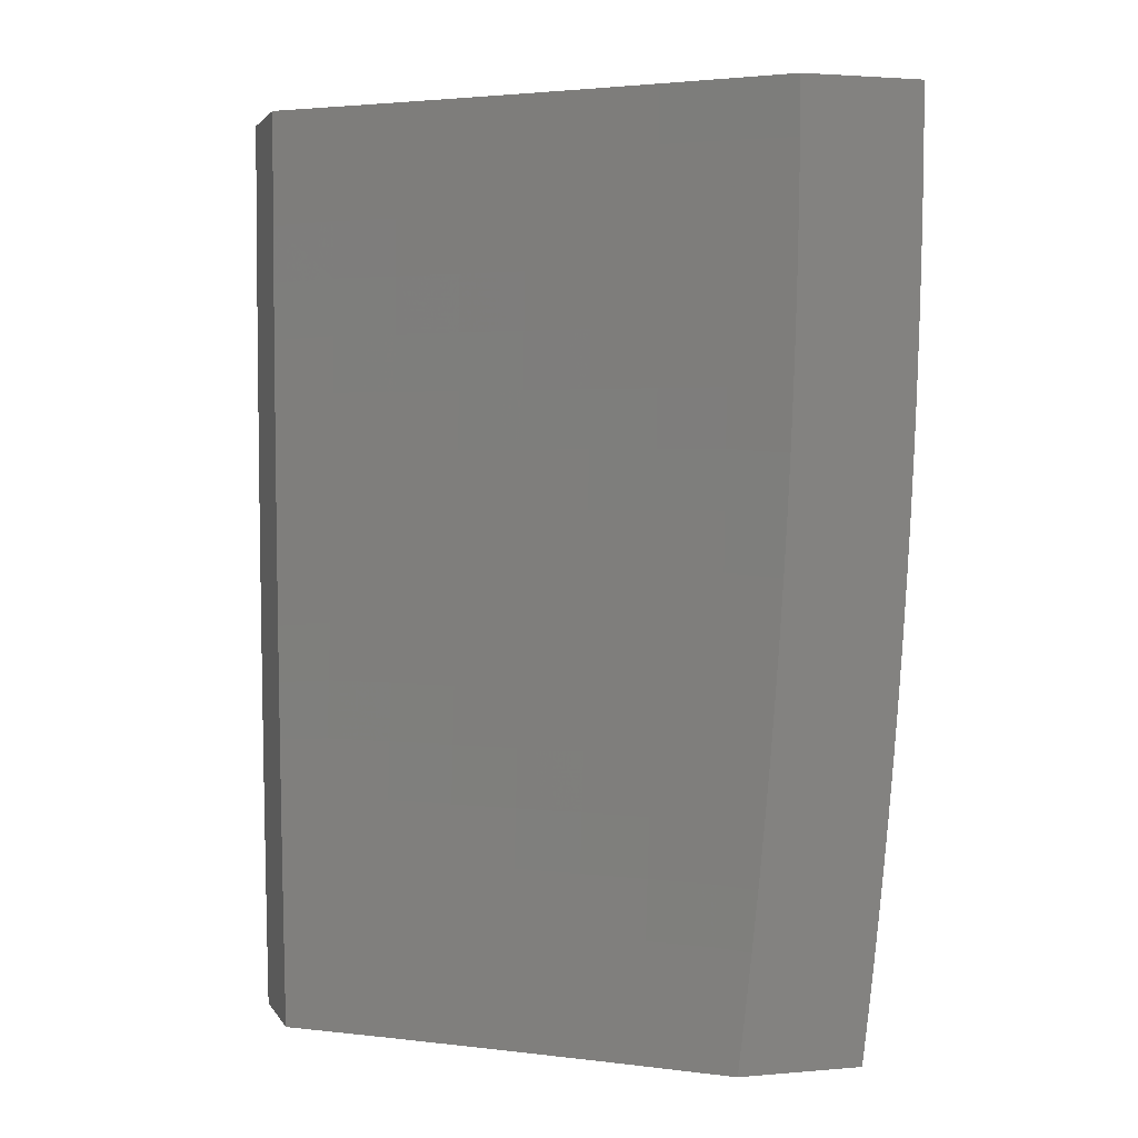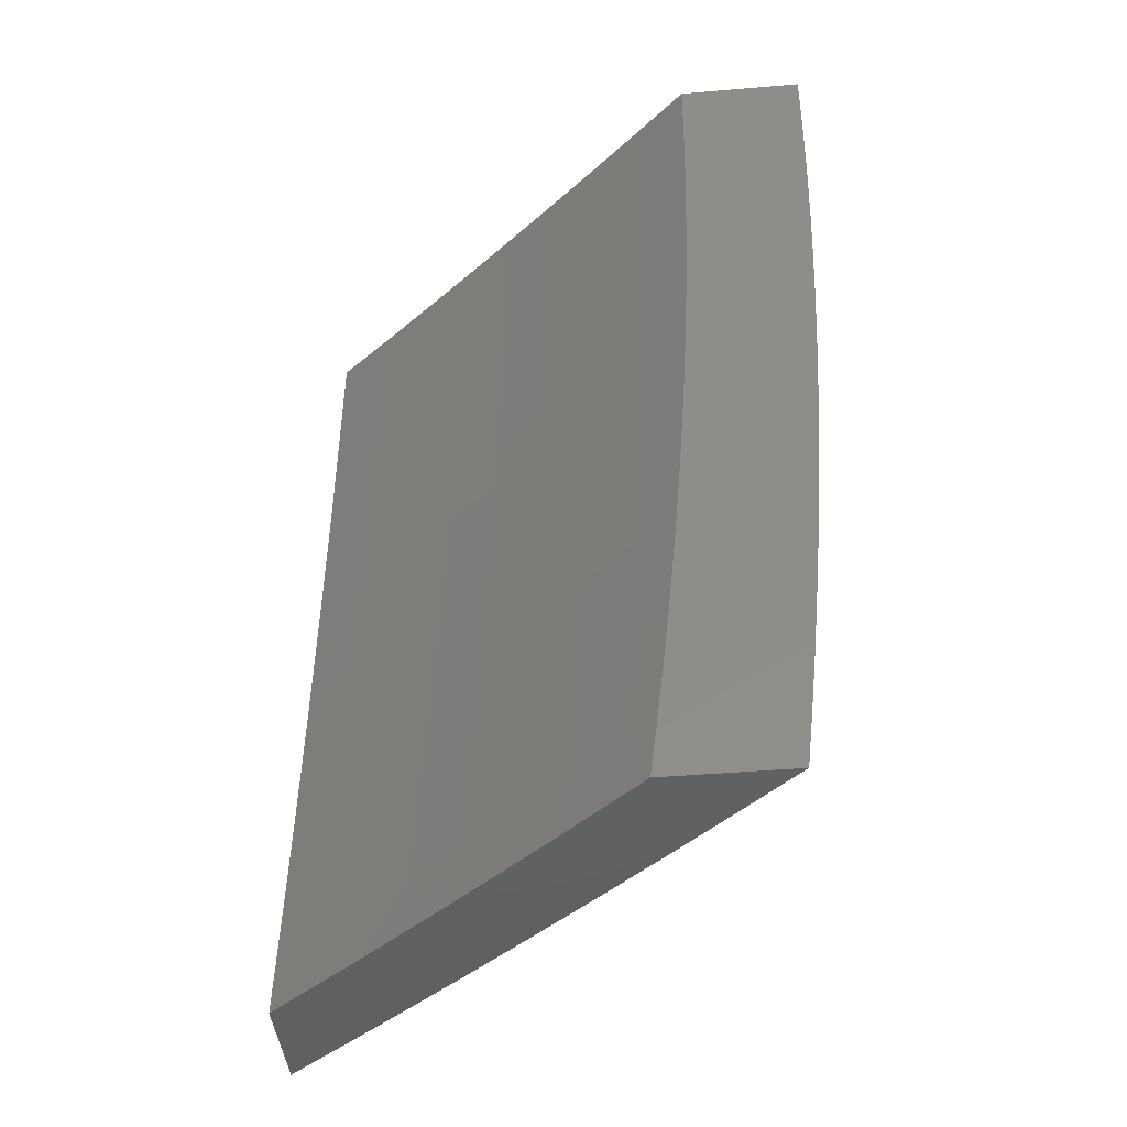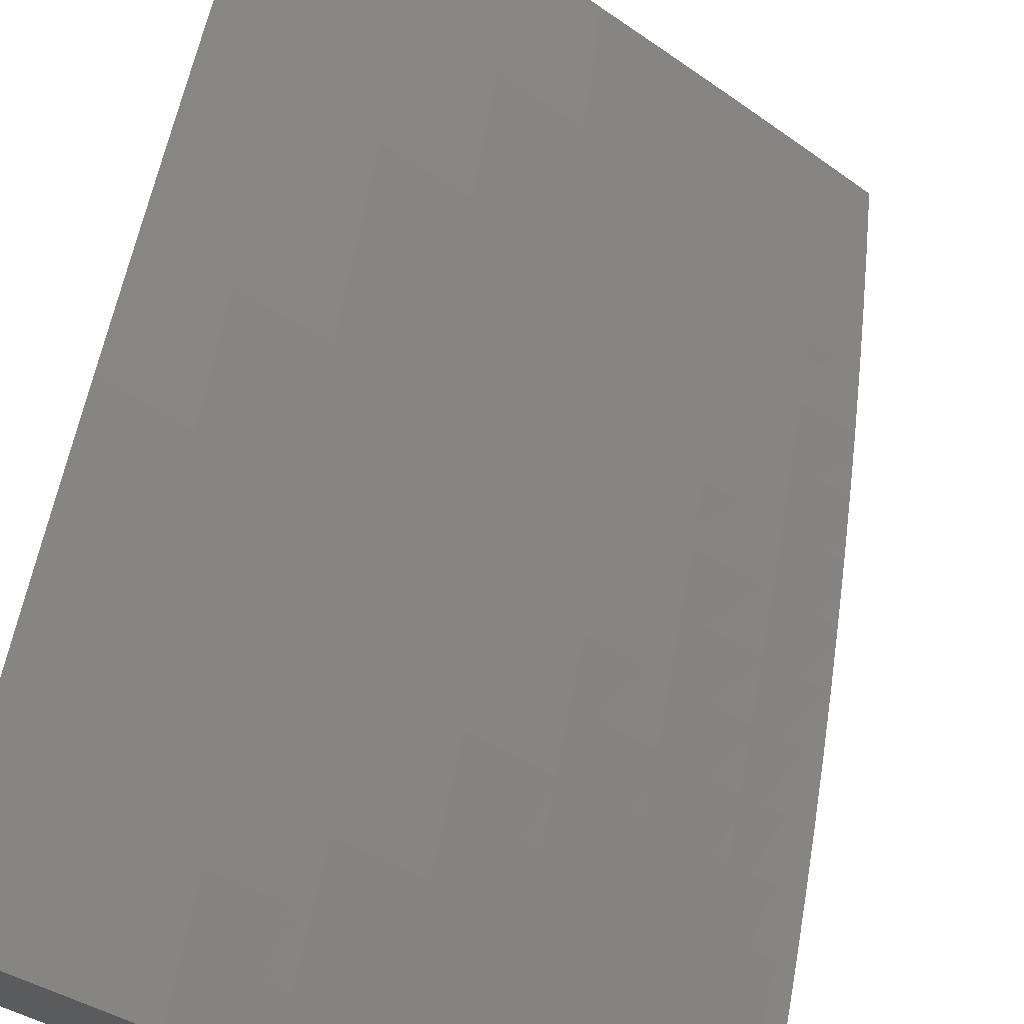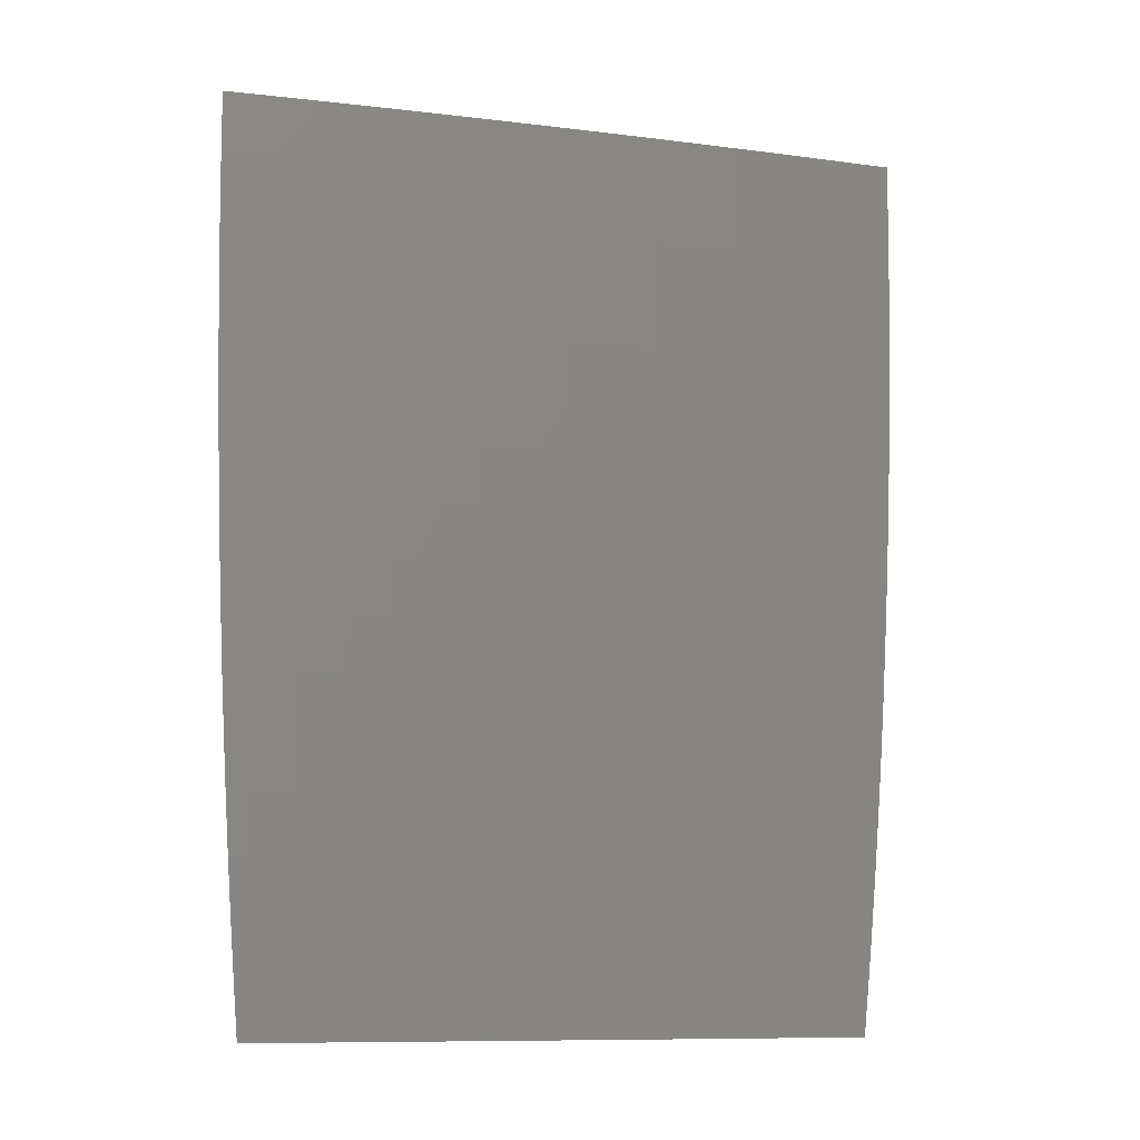
<metadata>
{"format":"stl","ext":"stl","renderer":"f3d","projection":"perspective","resolution":1024,"background":"white","views":[{"elev":2.5,"azim":-16.9,"up":"+Z"},{"elev":-43.5,"azim":5.7,"up":"+Z"},{"elev":65.6,"azim":11.9,"up":"+Y"},{"elev":-10.0,"azim":122.2,"up":"+Z"}]}
</metadata>
<code>
# stl→obj: 302 verts, 600 faces
v 7 8.341 -0.9377
v 7 8.335 -1
v 7.035 8.313 -0.9367
v 7.101 8.253 -1
v 7.093 8.266 -0.9367
v 7.151 8.218 -0.9367
v 7.096 8.27 -0.8734
v 7.154 8.222 -0.8734
v 7.099 8.273 -0.8103
v 7.157 8.225 -0.8103
v 7.102 8.276 -0.7472
v 7.16 8.228 -0.7472
v 7.104 8.279 -0.6843
v 7.162 8.231 -0.6843
v 7.107 8.282 -0.6215
v 7.165 8.234 -0.6215
v 7.109 8.284 -0.5588
v 7.167 8.236 -0.5588
v 7.11 8.286 -0.4962
v 7.169 8.238 -0.4962
v 7.112 8.288 -0.4338
v 7.17 8.24 -0.4338
v 7.113 8.289 -0.3714
v 7.172 8.241 -0.3714
v 7.115 8.291 -0.3092
v 7.173 8.243 -0.3092
v 7.116 8.292 -0.2471
v 7.174 8.244 -0.2471
v 7.116 8.293 -0.1851
v 7.174 8.245 -0.1851
v 7.117 8.293 -0.1233
v 7.175 8.245 -0.1233
v 7.117 8.294 -0.06157
v 7.175 8.246 -0.06157
v 7.117 8.294 0
v 7.175 8.246 0
v 7.233 8.197 -0.06157
v 7.233 8.197 0
v 7.29 8.149 -0.06157
v 7.291 8.149 0
v 7.348 8.099 -0.06157
v 7.348 8.099 0
v 7.404 8.05 0
v 7.404 8.05 -0.06157
v 7.461 8 0
v 7.461 8 -0.06268
v 7.404 8.049 -0.1233
v 7.46 8 -0.1254
v 7.404 8.049 -0.1851
v 7.459 8 -0.188
v 7.403 8.048 -0.2471
v 7.457 8 -0.2507
v 7.402 8.047 -0.3092
v 7.455 8 -0.3133
v 7.401 8.046 -0.3714
v 7.452 8 -0.3759
v 7.399 8.044 -0.4338
v 7.449 8 -0.4385
v 7.398 8.042 -0.4962
v 7.445 8 -0.501
v 7.396 8.04 -0.5588
v 7.441 8 -0.5635
v 7.394 8.038 -0.6215
v 7.436 8 -0.626
v 7.391 8.035 -0.6843
v 7.431 8 -0.6884
v 7.389 8.033 -0.7472
v 7.425 8 -0.7509
v 7.386 8.03 -0.8103
v 7.419 8 -0.8132
v 7.383 8.026 -0.8734
v 7.412 8 -0.8755
v 7.38 8.023 -0.9367
v 7.405 8 -0.9378
v 7.398 8 -1
v 7.3 8.085 -1
v 7.323 8.072 -0.9367
v 7.266 8.121 -0.9367
v 7.269 8.125 -0.8734
v 7.212 8.173 -0.8734
v 7.215 8.177 -0.8103
v 7.201 8.17 -1
v 7.209 8.17 -0.9367
v 7.059 8.341 0
v 7.059 8.341 -0.06157
v 7.058 8.341 -0.1233
v 7.058 8.34 -0.1851
v 7.057 8.339 -0.2471
v 7.056 8.338 -0.3092
v 7.055 8.337 -0.3714
v 7.054 8.335 -0.4338
v 7.052 8.334 -0.4962
v 7.05 8.331 -0.5588
v 7.048 8.329 -0.6215
v 7.046 8.326 -0.6843
v 7.044 8.324 -0.7472
v 7.041 8.32 -0.8103
v 7.038 8.317 -0.8734
v 7 8.389 0
v 7 8.388 -0.06263
v 7 8.388 -0.1253
v 7 8.387 -0.1879
v 7 8.385 -0.2505
v 7 8.383 -0.3131
v 7 8.381 -0.3756
v 7 8.378 -0.4382
v 7 8.375 -0.5007
v 7 8.372 -0.5632
v 7 8.368 -0.6257
v 7 8.363 -0.6882
v 7 8.358 -0.7506
v 7 8.353 -0.813
v 7 8.347 -0.8754
v 7.218 8.18 -0.7472
v 7.272 8.128 -0.8103
v 7.326 8.076 -0.8734
v 7.22 8.183 -0.6843
v 7.275 8.131 -0.7472
v 7.329 8.079 -0.8103
v 7.222 8.185 -0.6215
v 7.277 8.134 -0.6843
v 7.332 8.082 -0.7472
v 7.224 8.188 -0.5588
v 7.28 8.137 -0.6215
v 7.335 8.085 -0.6843
v 7.226 8.19 -0.4962
v 7.282 8.139 -0.5588
v 7.337 8.087 -0.6215
v 7.228 8.192 -0.4338
v 7.284 8.141 -0.4962
v 7.339 8.09 -0.5588
v 7.229 8.193 -0.3714
v 7.285 8.143 -0.4338
v 7.341 8.092 -0.4962
v 7.23 8.194 -0.3092
v 7.287 8.144 -0.3714
v 7.342 8.094 -0.4338
v 7.231 8.196 -0.2471
v 7.288 8.146 -0.3092
v 7.344 8.095 -0.3714
v 7.232 8.196 -0.1851
v 7.289 8.147 -0.2471
v 7.345 8.097 -0.3092
v 7.233 8.197 -0.1233
v 7.29 8.148 -0.1851
v 7.346 8.098 -0.2471
v 7.29 8.148 -0.1233
v 7.347 8.099 -0.1233
v 7.347 8.098 -0.1851
v 7.541 8 -0.9378
v 7.533 8 -1
v 7.498 8.038 -0.9367
v 7.468 8.058 -1
v 7.425 8.103 -0.9367
v 7.403 8.116 -1
v 7.352 8.167 -0.9367
v 7.337 8.173 -1
v 7.278 8.23 -0.9367
v 7.27 8.229 -1
v 7.203 8.292 -0.9367
v 7.203 8.285 -1
v 7.136 8.341 -1
v 7.128 8.354 -0.9367
v 7.068 8.396 -1
v 7.053 8.415 -0.9367
v 7 8.45 -1
v 7 8.457 -0.9377
v 7 8.463 -0.8754
v 7.056 8.418 -0.8734
v 7.131 8.357 -0.8734
v 7.207 8.296 -0.8734
v 7.281 8.233 -0.8734
v 7.355 8.17 -0.8734
v 7.429 8.106 -0.8734
v 7.501 8.042 -0.8734
v 7.504 8.045 -0.8103
v 7.554 8 -0.8132
v 7.561 8 -0.7508
v 7.507 8.048 -0.7473
v 7.566 8 -0.6884
v 7.51 8.051 -0.6843
v 7.571 8 -0.626
v 7.512 8.053 -0.6215
v 7.576 8 -0.5635
v 7.514 8.056 -0.5588
v 7.58 8 -0.501
v 7.516 8.058 -0.4962
v 7.584 8 -0.4384
v 7.518 8.059 -0.4338
v 7.587 8 -0.3758
v 7.519 8.061 -0.3714
v 7.589 8 -0.3132
v 7.52 8.062 -0.3092
v 7.592 8 -0.2506
v 7.521 8.063 -0.2471
v 7.593 8 -0.188
v 7.522 8.064 -0.1851
v 7.595 8 -0.1253
v 7.523 8.065 -0.1233
v 7.595 8 -0.06267
v 7.523 8.065 -0.06158
v 7.596 8 0
v 7.523 8.065 -5.706e-53
v 7.45 8.13 -0.06158
v 7.45 8.13 -1.956e-52
v 7.376 8.194 -3.668e-52
v 7.376 8.194 -0.06158
v 7.302 8.257 -5.217e-52
v 7.302 8.257 -0.06158
v 7.227 8.32 -6.114e-52
v 7.227 8.319 -0.06158
v 7.152 8.381 -5.869e-52
v 7.152 8.381 -0.06158
v 7.076 8.443 -3.994e-52
v 7.076 8.443 -0.06158
v 7 8.503 0
v 7 8.503 -0.06263
v 7.076 8.442 -0.1233
v 7 8.503 -0.1252
v 7.075 8.442 -0.1851
v 7 8.501 -0.1879
v 7.075 8.441 -0.2471
v 7 8.5 -0.2505
v 7.074 8.44 -0.3092
v 7 8.498 -0.313
v 7.073 8.438 -0.3714
v 7 8.496 -0.3756
v 7.071 8.437 -0.4338
v 7 8.493 -0.4382
v 7.07 8.435 -0.4962
v 7 8.49 -0.5007
v 7.068 8.433 -0.5588
v 7 8.487 -0.5632
v 7.066 8.43 -0.6215
v 7 8.483 -0.6257
v 7.064 8.428 -0.6843
v 7 8.478 -0.6882
v 7.061 8.425 -0.7473
v 7 8.474 -0.7506
v 7.059 8.422 -0.8103
v 7 8.468 -0.813
v 7.548 8 -0.8755
v 7.432 8.11 -0.8103
v 7.358 8.173 -0.8103
v 7.284 8.236 -0.8103
v 7.209 8.299 -0.8103
v 7.134 8.361 -0.8103
v 7.434 8.113 -0.7473
v 7.361 8.176 -0.7473
v 7.287 8.24 -0.7473
v 7.212 8.302 -0.7473
v 7.137 8.364 -0.7473
v 7.437 8.115 -0.6843
v 7.363 8.179 -0.6843
v 7.289 8.242 -0.6843
v 7.215 8.305 -0.6843
v 7.139 8.367 -0.6843
v 7.439 8.118 -0.6215
v 7.366 8.182 -0.6215
v 7.292 8.245 -0.6215
v 7.217 8.307 -0.6215
v 7.142 8.369 -0.6215
v 7.441 8.12 -0.5588
v 7.368 8.184 -0.5588
v 7.294 8.247 -0.5588
v 7.219 8.31 -0.5588
v 7.144 8.372 -0.5588
v 7.443 8.122 -0.4962
v 7.369 8.186 -0.4962
v 7.295 8.249 -0.4962
v 7.221 8.312 -0.4962
v 7.145 8.374 -0.4962
v 7.445 8.124 -0.4338
v 7.371 8.188 -0.4338
v 7.297 8.251 -0.4338
v 7.222 8.314 -0.4338
v 7.147 8.376 -0.4338
v 7.446 8.126 -0.3714
v 7.373 8.189 -0.3714
v 7.298 8.253 -0.3714
v 7.224 8.315 -0.3714
v 7.148 8.377 -0.3714
v 7.447 8.127 -0.3092
v 7.374 8.191 -0.3092
v 7.3 8.254 -0.3092
v 7.225 8.317 -0.3092
v 7.15 8.378 -0.3092
v 7.448 8.128 -0.2471
v 7.375 8.192 -0.2471
v 7.3 8.255 -0.2471
v 7.226 8.318 -0.2471
v 7.151 8.38 -0.2471
v 7.449 8.129 -0.1851
v 7.375 8.193 -0.1851
v 7.301 8.256 -0.1851
v 7.227 8.318 -0.1851
v 7.151 8.38 -0.1851
v 7.45 8.129 -0.1233
v 7.376 8.193 -0.1233
v 7.302 8.256 -0.1233
v 7.227 8.319 -0.1233
v 7.152 8.381 -0.1233
f 1 2 3
f 3 2 4
f 3 4 5
f 5 4 6
f 5 6 7
f 7 6 8
f 7 8 9
f 9 8 10
f 9 10 11
f 11 10 12
f 11 12 13
f 13 12 14
f 13 14 15
f 15 14 16
f 15 16 17
f 17 16 18
f 17 18 19
f 19 18 20
f 19 20 21
f 21 20 22
f 21 22 23
f 23 22 24
f 23 24 25
f 25 24 26
f 25 26 27
f 27 26 28
f 27 28 29
f 29 28 30
f 29 30 31
f 31 30 32
f 31 32 33
f 33 32 34
f 33 34 35
f 35 34 36
f 36 34 37
f 36 37 38
f 38 37 39
f 38 39 40
f 40 39 41
f 40 41 42
f 42 41 43
f 43 41 44
f 43 44 45
f 45 44 46
f 46 44 47
f 46 47 48
f 48 47 49
f 48 49 50
f 50 49 51
f 50 51 52
f 52 51 53
f 52 53 54
f 54 53 55
f 54 55 56
f 56 55 57
f 56 57 58
f 58 57 59
f 58 59 60
f 60 59 61
f 60 61 62
f 62 61 63
f 62 63 64
f 64 63 65
f 64 65 66
f 66 65 67
f 66 67 68
f 68 67 69
f 68 69 70
f 70 69 71
f 70 71 72
f 72 71 73
f 72 73 74
f 74 73 75
f 75 73 76
f 76 73 77
f 76 77 78
f 78 77 79
f 78 79 80
f 80 79 81
f 80 81 10
f 10 81 12
f 4 82 6
f 6 82 83
f 6 83 8
f 8 83 80
f 8 80 10
f 83 82 78
f 78 82 76
f 35 84 33
f 33 84 85
f 33 85 31
f 31 85 86
f 31 86 29
f 29 86 87
f 29 87 27
f 27 87 88
f 27 88 25
f 25 88 89
f 25 89 23
f 23 89 90
f 23 90 21
f 21 90 91
f 21 91 19
f 19 91 92
f 19 92 17
f 17 92 93
f 17 93 15
f 15 93 94
f 15 94 13
f 13 94 95
f 13 95 11
f 11 95 96
f 11 96 9
f 9 96 97
f 9 97 7
f 7 97 98
f 7 98 5
f 5 98 3
f 84 99 85
f 85 99 100
f 85 100 86
f 86 100 101
f 86 101 87
f 87 101 102
f 87 102 88
f 88 102 103
f 88 103 89
f 89 103 104
f 89 104 90
f 90 104 105
f 90 105 91
f 91 105 106
f 91 106 92
f 92 106 107
f 92 107 93
f 93 107 108
f 93 108 94
f 94 108 109
f 94 109 95
f 95 109 110
f 95 110 96
f 96 110 111
f 96 111 97
f 97 111 112
f 97 112 98
f 98 112 113
f 98 113 3
f 3 113 1
f 14 12 114
f 114 12 81
f 114 81 115
f 115 81 79
f 115 79 116
f 116 79 77
f 116 77 71
f 71 77 73
f 16 14 117
f 117 14 114
f 117 114 118
f 118 114 115
f 118 115 119
f 119 115 116
f 119 116 69
f 69 116 71
f 18 16 120
f 120 16 117
f 120 117 121
f 121 117 118
f 121 118 122
f 122 118 119
f 122 119 67
f 67 119 69
f 20 18 123
f 123 18 120
f 123 120 124
f 124 120 121
f 124 121 125
f 125 121 122
f 125 122 65
f 65 122 67
f 22 20 126
f 126 20 123
f 126 123 127
f 127 123 124
f 127 124 128
f 128 124 125
f 128 125 63
f 63 125 65
f 24 22 129
f 129 22 126
f 129 126 130
f 130 126 127
f 130 127 131
f 131 127 128
f 131 128 61
f 61 128 63
f 26 24 132
f 132 24 129
f 132 129 133
f 133 129 130
f 133 130 134
f 134 130 131
f 134 131 59
f 59 131 61
f 28 26 135
f 135 26 132
f 135 132 136
f 136 132 133
f 136 133 137
f 137 133 134
f 137 134 57
f 57 134 59
f 30 28 138
f 138 28 135
f 138 135 139
f 139 135 136
f 139 136 140
f 140 136 137
f 140 137 55
f 55 137 57
f 32 30 141
f 141 30 138
f 141 138 142
f 142 138 139
f 142 139 143
f 143 139 140
f 143 140 53
f 53 140 55
f 34 32 144
f 144 32 141
f 144 141 145
f 145 141 142
f 145 142 146
f 146 142 143
f 146 143 51
f 51 143 53
f 78 80 83
f 34 144 37
f 37 144 147
f 37 147 39
f 39 147 148
f 39 148 41
f 41 148 44
f 147 144 145
f 147 145 149
f 149 145 146
f 149 146 49
f 49 146 51
f 147 149 148
f 148 149 47
f 148 47 44
f 47 149 49
f 150 151 152
f 152 151 153
f 152 153 154
f 154 153 155
f 154 155 156
f 156 155 157
f 156 157 158
f 158 157 159
f 158 159 160
f 160 159 161
f 160 161 162
f 160 162 163
f 163 162 164
f 163 164 165
f 165 164 166
f 165 166 167
f 167 168 165
f 165 168 169
f 165 169 163
f 163 169 170
f 163 170 160
f 160 170 171
f 160 171 158
f 158 171 172
f 158 172 156
f 156 172 173
f 156 173 154
f 154 173 174
f 154 174 175
f 175 174 176
f 175 176 177
f 177 176 178
f 178 176 179
f 178 179 180
f 180 179 181
f 180 181 182
f 182 181 183
f 182 183 184
f 184 183 185
f 184 185 186
f 186 185 187
f 186 187 188
f 188 187 189
f 188 189 190
f 190 189 191
f 190 191 192
f 192 191 193
f 192 193 194
f 194 193 195
f 194 195 196
f 196 195 197
f 196 197 198
f 198 197 199
f 198 199 200
f 200 199 201
f 200 201 202
f 202 201 203
f 203 201 204
f 203 204 205
f 205 204 206
f 206 204 207
f 206 207 208
f 208 207 209
f 208 209 210
f 210 209 211
f 210 211 212
f 212 211 213
f 212 213 214
f 214 213 215
f 214 215 216
f 216 215 217
f 217 215 218
f 217 218 219
f 219 218 220
f 219 220 221
f 221 220 222
f 221 222 223
f 223 222 224
f 223 224 225
f 225 224 226
f 225 226 227
f 227 226 228
f 227 228 229
f 229 228 230
f 229 230 231
f 231 230 232
f 231 232 233
f 233 232 234
f 233 234 235
f 235 234 236
f 235 236 237
f 237 236 238
f 237 238 239
f 239 238 240
f 239 240 241
f 241 240 169
f 241 169 168
f 177 242 175
f 175 242 152
f 175 152 154
f 242 150 152
f 179 176 243
f 243 176 174
f 243 174 244
f 244 174 173
f 244 173 245
f 245 173 172
f 245 172 246
f 246 172 171
f 246 171 247
f 247 171 170
f 247 170 240
f 240 170 169
f 181 179 248
f 248 179 243
f 248 243 249
f 249 243 244
f 249 244 250
f 250 244 245
f 250 245 251
f 251 245 246
f 251 246 252
f 252 246 247
f 252 247 238
f 238 247 240
f 183 181 253
f 253 181 248
f 253 248 254
f 254 248 249
f 254 249 255
f 255 249 250
f 255 250 256
f 256 250 251
f 256 251 257
f 257 251 252
f 257 252 236
f 236 252 238
f 185 183 258
f 258 183 253
f 258 253 259
f 259 253 254
f 259 254 260
f 260 254 255
f 260 255 261
f 261 255 256
f 261 256 262
f 262 256 257
f 262 257 234
f 234 257 236
f 187 185 263
f 263 185 258
f 263 258 264
f 264 258 259
f 264 259 265
f 265 259 260
f 265 260 266
f 266 260 261
f 266 261 267
f 267 261 262
f 267 262 232
f 232 262 234
f 189 187 268
f 268 187 263
f 268 263 269
f 269 263 264
f 269 264 270
f 270 264 265
f 270 265 271
f 271 265 266
f 271 266 272
f 272 266 267
f 272 267 230
f 230 267 232
f 191 189 273
f 273 189 268
f 273 268 274
f 274 268 269
f 274 269 275
f 275 269 270
f 275 270 276
f 276 270 271
f 276 271 277
f 277 271 272
f 277 272 228
f 228 272 230
f 193 191 278
f 278 191 273
f 278 273 279
f 279 273 274
f 279 274 280
f 280 274 275
f 280 275 281
f 281 275 276
f 281 276 282
f 282 276 277
f 282 277 226
f 226 277 228
f 195 193 283
f 283 193 278
f 283 278 284
f 284 278 279
f 284 279 285
f 285 279 280
f 285 280 286
f 286 280 281
f 286 281 287
f 287 281 282
f 287 282 224
f 224 282 226
f 197 195 288
f 288 195 283
f 288 283 289
f 289 283 284
f 289 284 290
f 290 284 285
f 290 285 291
f 291 285 286
f 291 286 292
f 292 286 287
f 292 287 222
f 222 287 224
f 199 197 293
f 293 197 288
f 293 288 294
f 294 288 289
f 294 289 295
f 295 289 290
f 295 290 296
f 296 290 291
f 296 291 297
f 297 291 292
f 297 292 220
f 220 292 222
f 201 199 298
f 298 199 293
f 298 293 299
f 299 293 294
f 299 294 300
f 300 294 295
f 300 295 301
f 301 295 296
f 301 296 302
f 302 296 297
f 302 297 218
f 218 297 220
f 207 204 298
f 298 204 201
f 207 298 299
f 209 207 299
f 209 299 300
f 211 209 300
f 211 300 301
f 213 211 301
f 213 301 302
f 215 213 302
f 215 302 218
f 202 45 200
f 200 45 46
f 200 46 198
f 198 46 48
f 198 48 196
f 196 48 194
f 194 48 50
f 194 50 192
f 192 50 52
f 192 52 190
f 190 52 188
f 188 52 54
f 188 54 186
f 186 54 56
f 186 56 184
f 184 56 182
f 182 56 58
f 182 58 180
f 180 58 60
f 180 60 178
f 178 60 62
f 178 62 177
f 177 62 242
f 242 62 64
f 242 64 150
f 150 64 66
f 150 66 151
f 151 66 68
f 151 68 70
f 70 72 151
f 151 72 74
f 151 74 75
f 76 155 75
f 75 155 153
f 75 153 151
f 155 76 157
f 157 76 82
f 157 82 159
f 159 82 161
f 161 82 4
f 161 4 162
f 162 4 2
f 162 2 164
f 164 2 166
f 216 99 214
f 214 99 84
f 214 84 212
f 212 84 35
f 212 35 210
f 210 35 36
f 210 36 208
f 208 36 38
f 208 38 40
f 208 40 206
f 206 40 42
f 206 42 205
f 205 42 43
f 205 43 203
f 203 43 45
f 203 45 202
f 2 1 166
f 166 1 113
f 166 113 112
f 112 111 166
f 166 111 110
f 166 110 167
f 167 110 109
f 167 109 168
f 168 109 108
f 168 108 241
f 241 108 239
f 239 108 107
f 239 107 237
f 237 107 106
f 237 106 235
f 235 106 105
f 235 105 233
f 233 105 231
f 231 105 104
f 231 104 229
f 229 104 103
f 229 103 227
f 227 103 225
f 225 103 102
f 225 102 223
f 223 102 101
f 223 101 221
f 221 101 219
f 219 101 100
f 219 100 217
f 217 100 99
f 217 99 216

</code>
